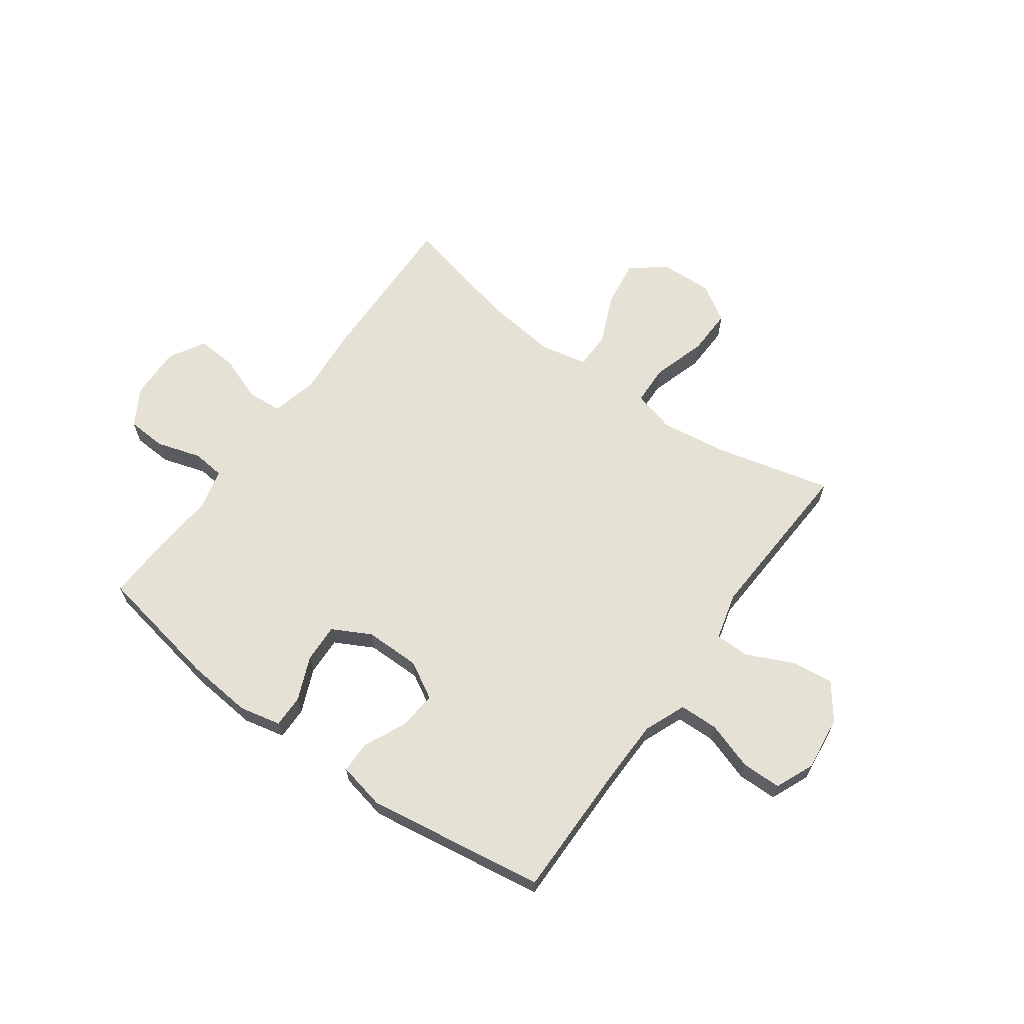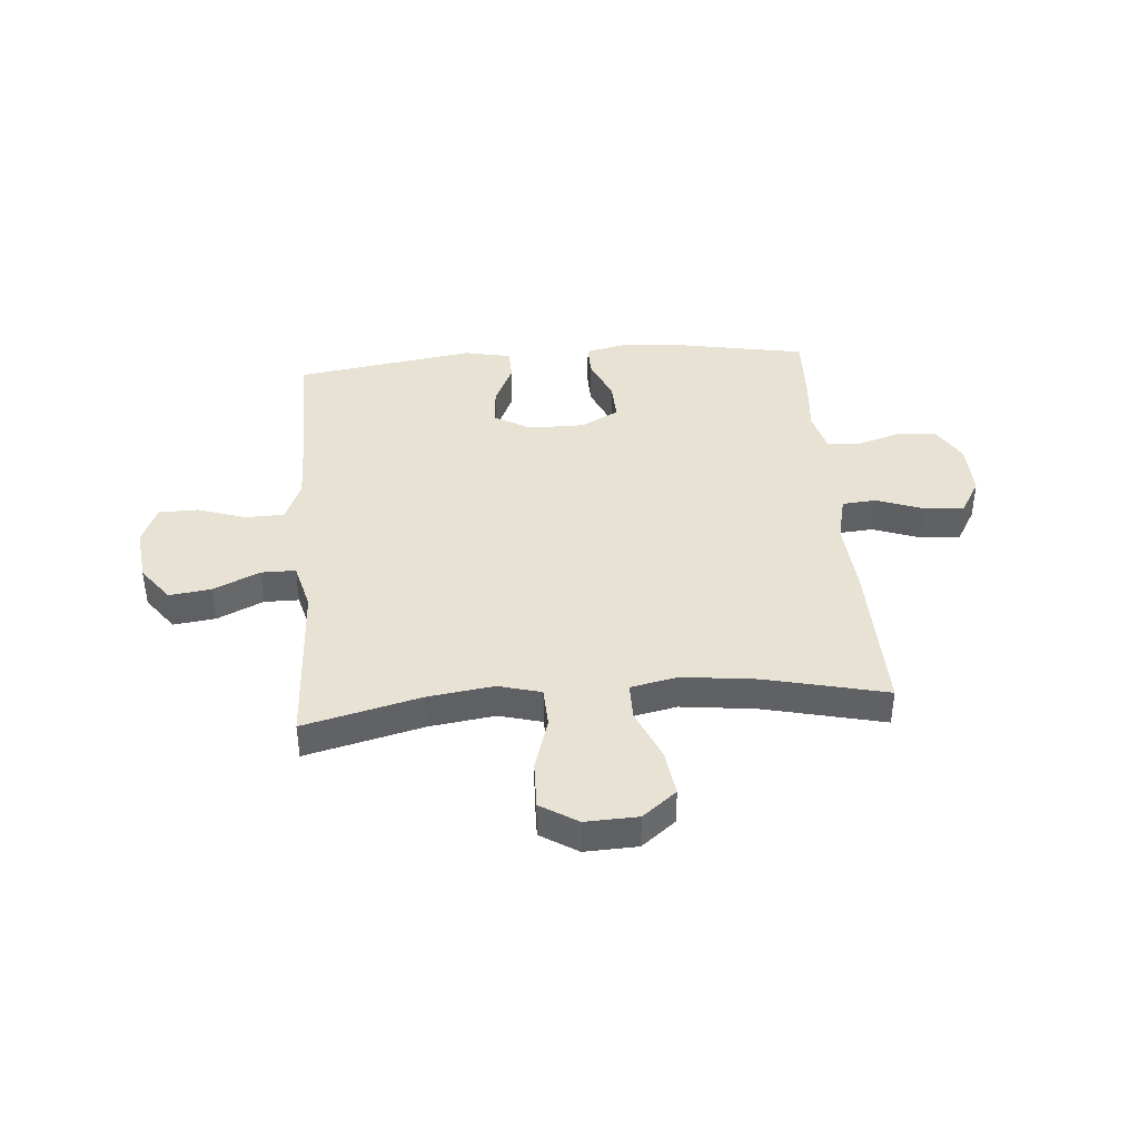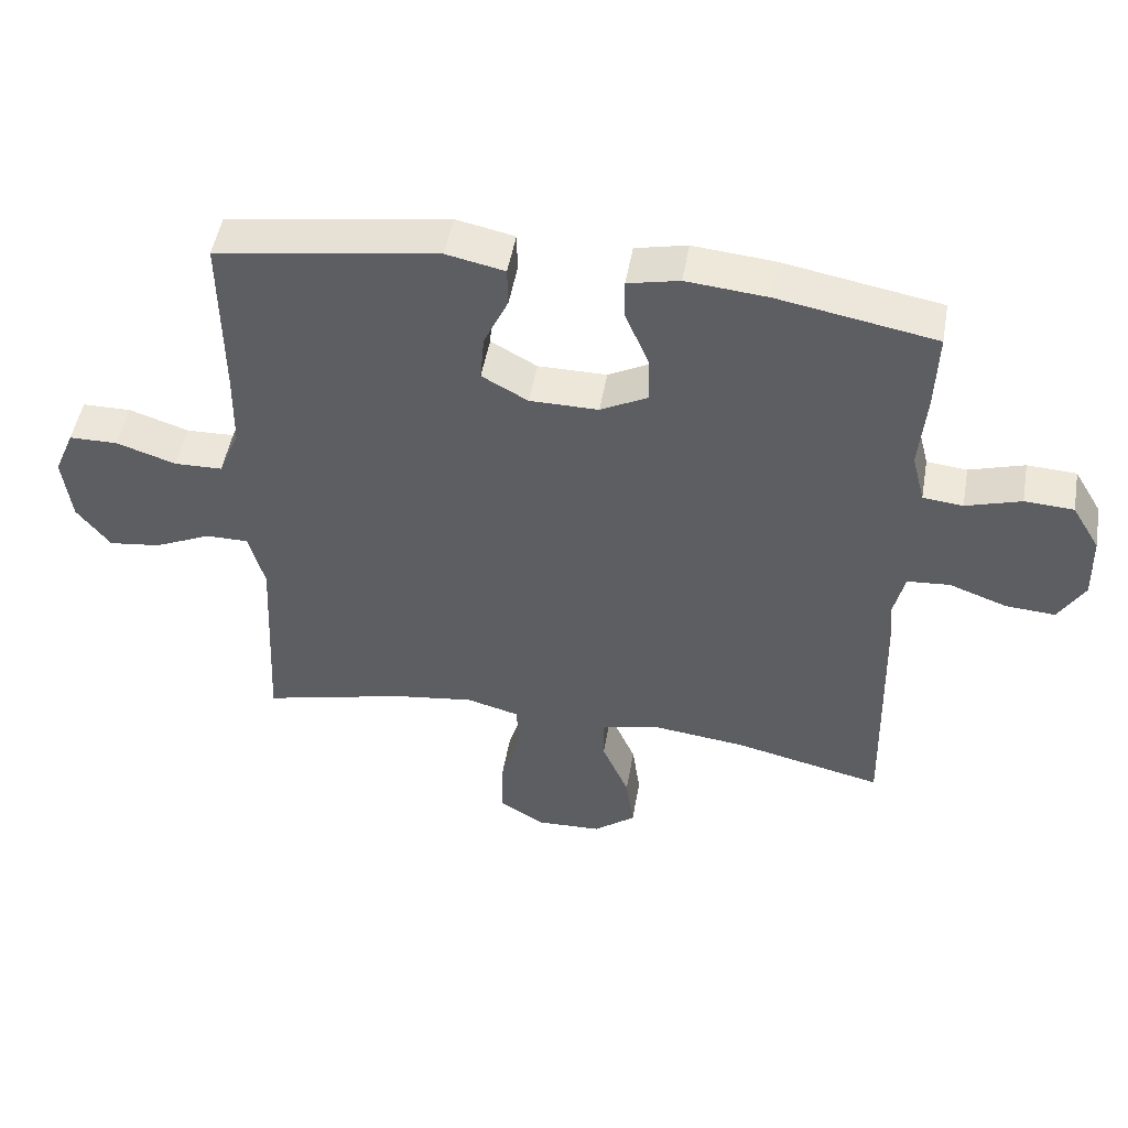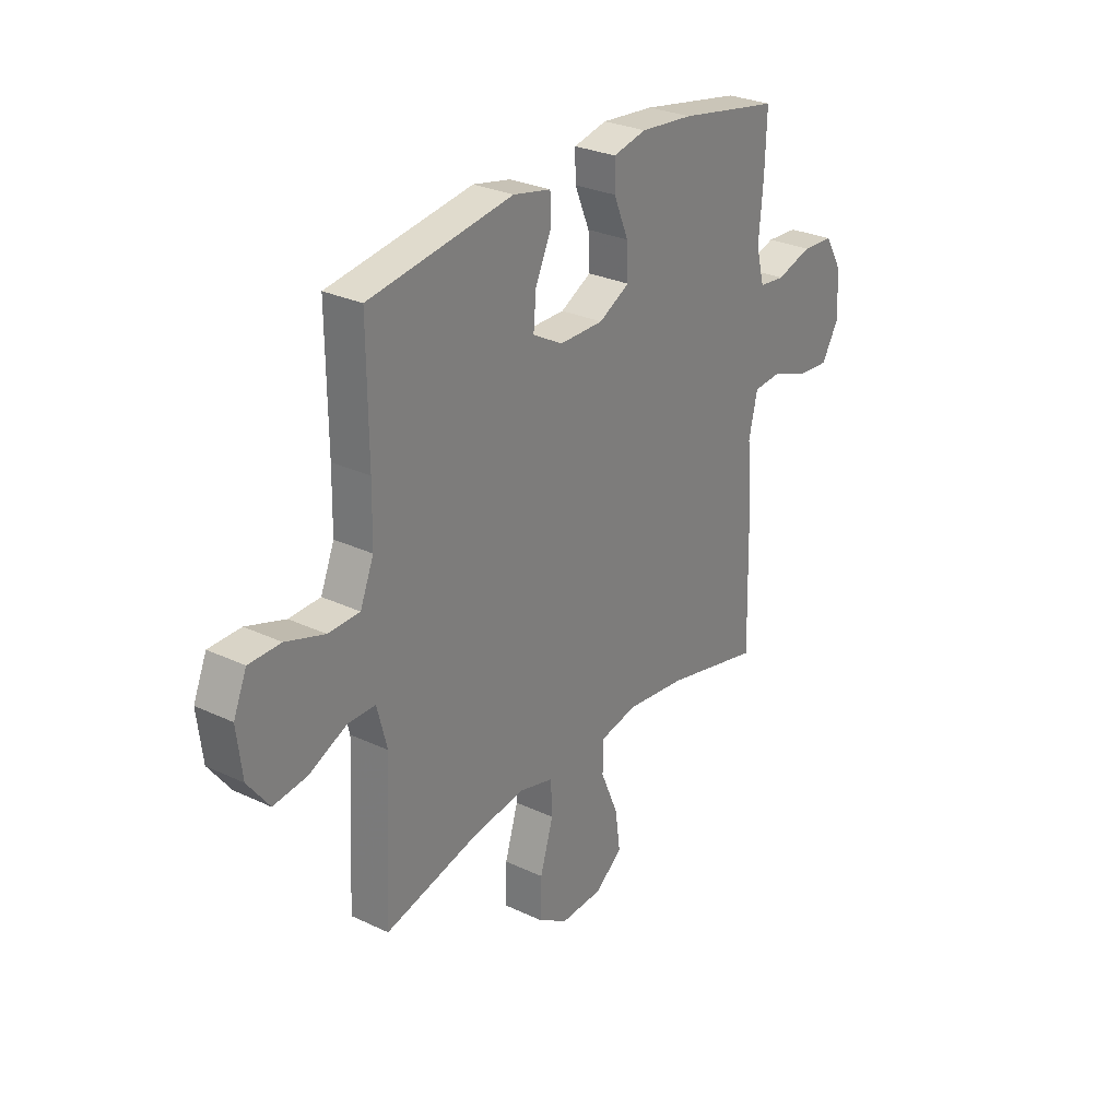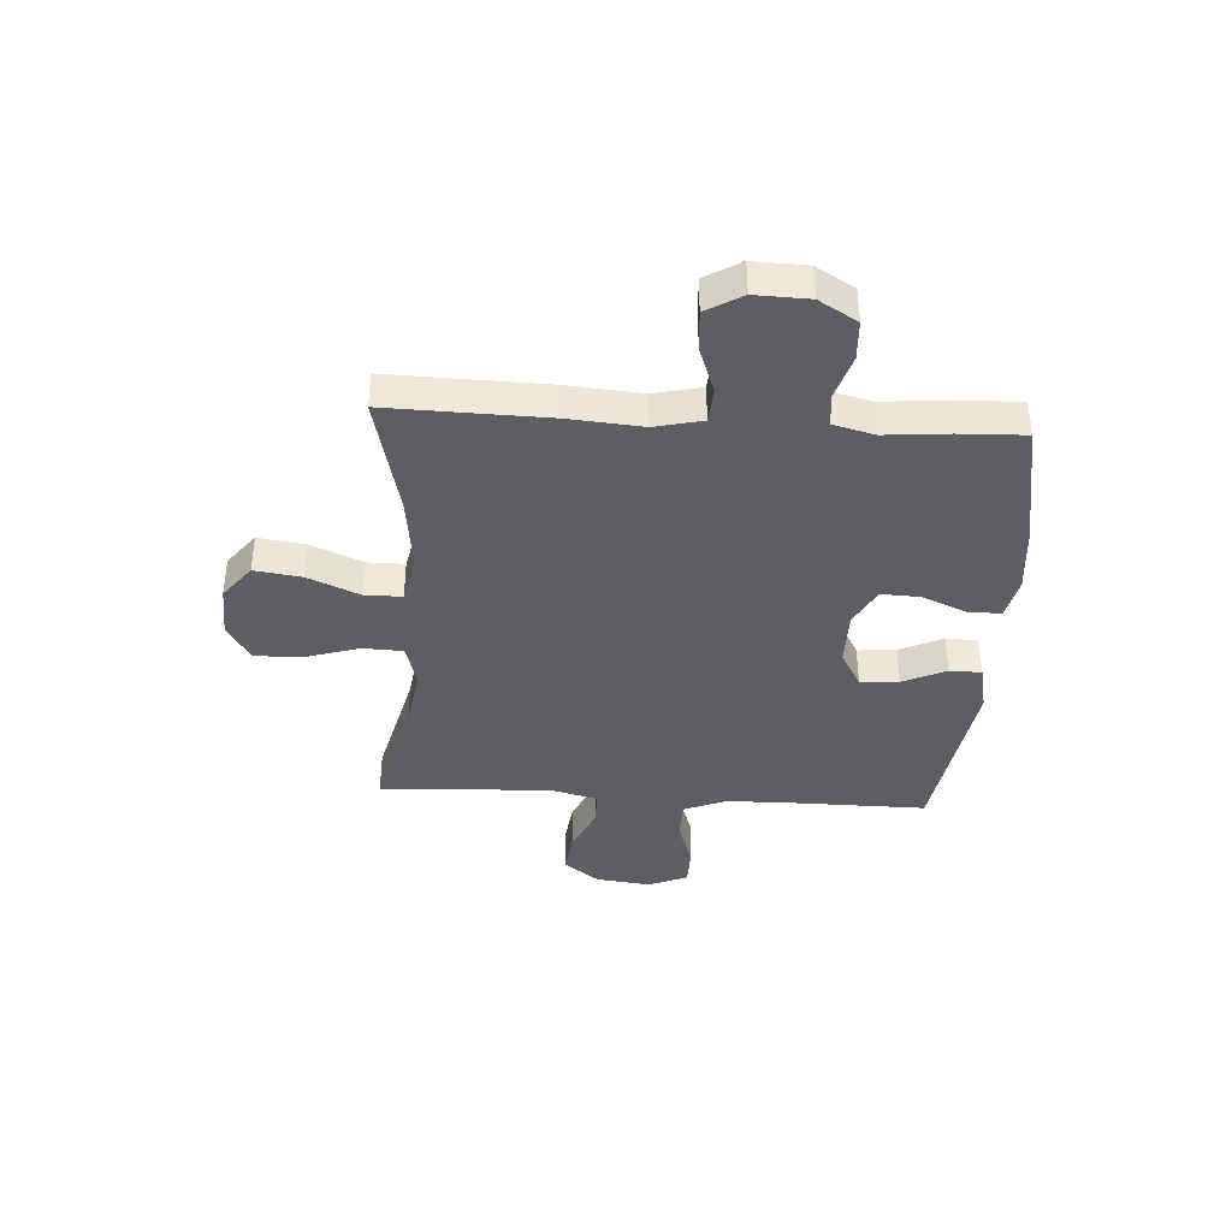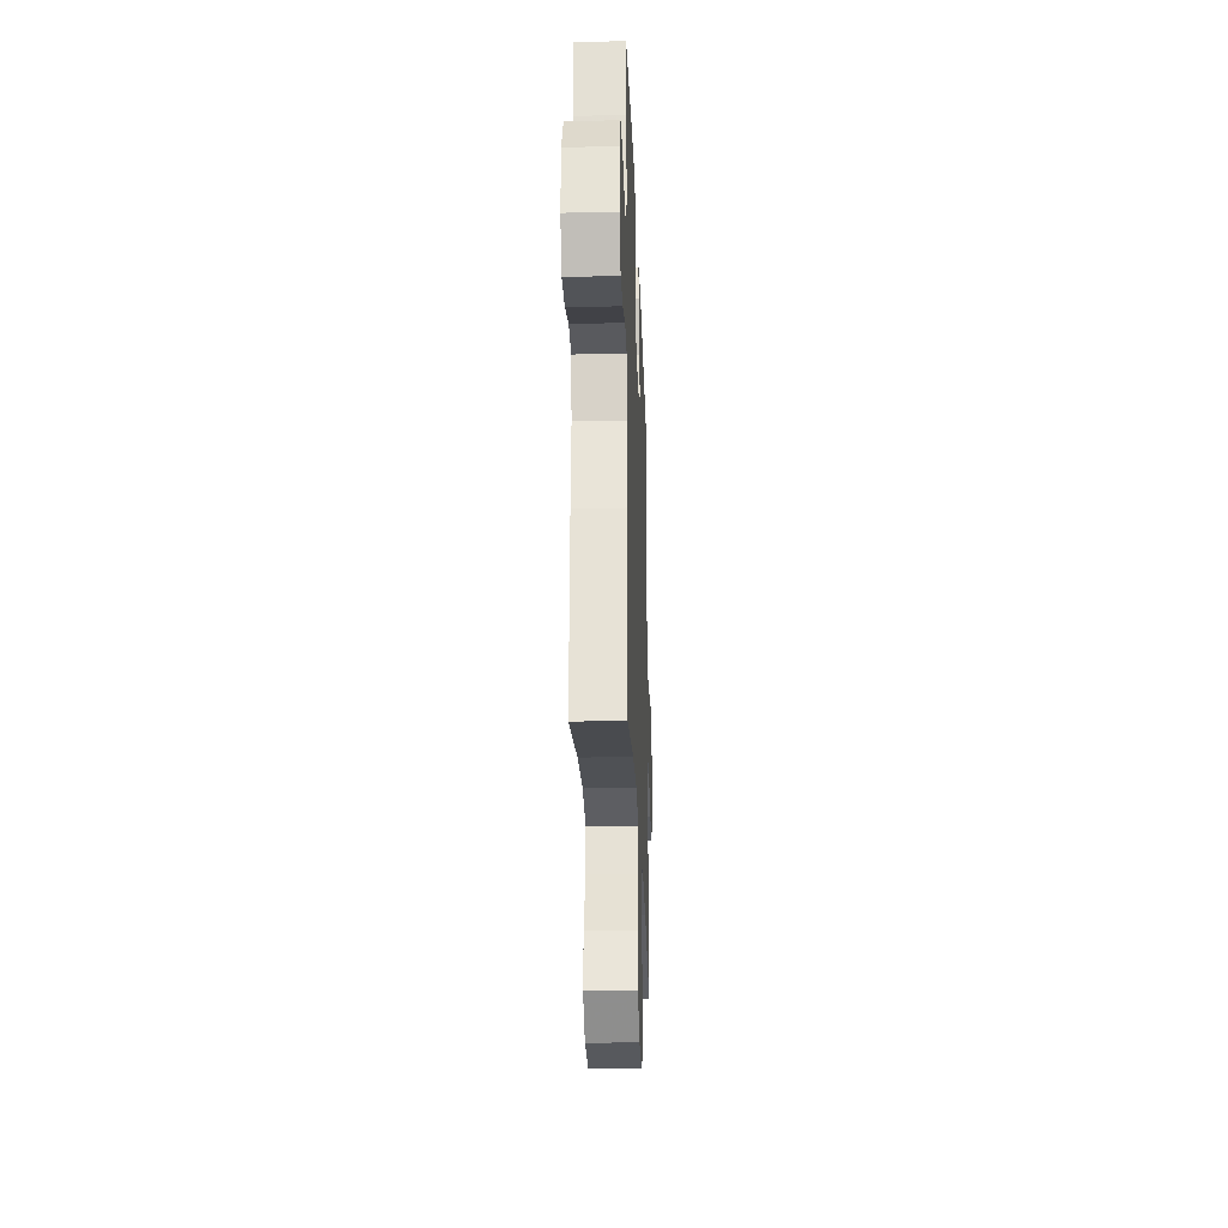
<metadata>
{"format":"obj","ext":"obj","renderer":"f3d","projection":"perspective","resolution":1024,"background":"white","views":[{"elev":64.5,"azim":35.9,"up":"+Y"},{"elev":40.6,"azim":175.4,"up":"+Y"},{"elev":49.6,"azim":-170.1,"up":"+Z"},{"elev":28.3,"azim":125.5,"up":"+Z"},{"elev":-38.9,"azim":-93.5,"up":"+Y"},{"elev":-26.8,"azim":-87.9,"up":"+Z"}]}
</metadata>
<code>
v -0.5 0.07 -0.5
v -0.493 0.07 -0.21
v -0.482 0.07 -0.079
v -0.502 0.07 0.007
v -0.565 0.07 0.012
v -0.65 0.07 -0.019
v -0.723 0.07 -0.024
v -0.761 0.07 0.041
v -0.758 0.07 0.138
v -0.717 0.07 0.207
v -0.645 0.07 0.211
v -0.564 0.07 0.186
v -0.505 0.07 0.192
v -0.486 0.07 0.266
v -0.496 0.07 0.381
v -0.5 0.07 0.5
v -0.269 0.07 0.542
v -0.149 0.07 0.553
v -0.073 0.07 0.536
v -0.074 0.07 0.476
v -0.108 0.07 0.396
v -0.111 0.07 0.325
v -0.041 0.07 0.288
v 0.06 0.07 0.288
v 0.128 0.07 0.326
v 0.122 0.07 0.396
v 0.086 0.07 0.474
v 0.087 0.07 0.532
v 0.173 0.07 0.55
v 0.5 0.07 0.5
v 0.498 0.07 0.251
v 0.5 0.07 0.134
v 0.531 0.07 0.058
v 0.602 0.07 0.056
v 0.69 0.07 0.085
v 0.762 0.07 0.084
v 0.792 0.07 0.013
v 0.78 0.07 -0.087
v 0.731 0.07 -0.152
v 0.654 0.07 -0.142
v 0.57 0.07 -0.103
v 0.507 0.07 -0.103
v 0.484 0.07 -0.19
v 0.5 0.07 -0.5
v 0.287 0.07 -0.447
v 0.166 0.07 -0.43
v 0.088 0.07 -0.451
v 0.085 0.07 -0.524
v 0.115 0.07 -0.622
v 0.117 0.07 -0.708
v 0.049 0.07 -0.75
v -0.047 0.07 -0.746
v -0.109 0.07 -0.697
v -0.097 0.07 -0.612
v -0.057 0.07 -0.519
v -0.057 0.07 -0.451
v -0.144 0.07 -0.433
v -0.28 0.07 -0.449
v -0.5 0 -0.5
v -0.493 0 -0.21
v -0.482 0 -0.079
v -0.502 0 0.007
v -0.565 0 0.012
v -0.65 0 -0.019
v -0.723 0 -0.024
v -0.761 0 0.041
v -0.758 0 0.138
v -0.717 0 0.207
v -0.645 0 0.211
v -0.564 0 0.186
v -0.505 0 0.192
v -0.486 0 0.266
v -0.496 0 0.381
v -0.5 0 0.5
v -0.269 0 0.542
v -0.149 0 0.553
v -0.073 0 0.536
v -0.074 0 0.476
v -0.108 0 0.396
v -0.111 0 0.325
v -0.041 0 0.288
v 0.06 0 0.288
v 0.128 0 0.326
v 0.122 0 0.396
v 0.086 0 0.474
v 0.087 0 0.532
v 0.173 0 0.55
v 0.5 0 0.5
v 0.498 0 0.251
v 0.5 0 0.134
v 0.531 0 0.058
v 0.602 0 0.056
v 0.69 0 0.085
v 0.762 0 0.084
v 0.792 0 0.013
v 0.78 0 -0.087
v 0.731 0 -0.152
v 0.654 0 -0.142
v 0.57 0 -0.103
v 0.507 0 -0.103
v 0.484 0 -0.19
v 0.5 0 -0.5
v 0.287 0 -0.447
v 0.166 0 -0.43
v 0.088 0 -0.451
v 0.085 0 -0.524
v 0.115 0 -0.622
v 0.117 0 -0.708
v 0.049 0 -0.75
v -0.047 0 -0.746
v -0.109 0 -0.697
v -0.097 0 -0.612
v -0.057 0 -0.519
v -0.057 0 -0.451
v -0.144 0 -0.433
v -0.28 0 -0.449
f 52 53 54 55
f 52 55 56
f 51 52 56
f 48 49 50 51
f 47 48 51 56
f 46 47 56 57
f 43 44 45
f 42 43 45 46
f 38 39 40 41
f 38 41 42
f 37 38 42
f 34 35 36 37
f 33 34 37 42
f 32 33 42 46
f 28 29 30 31
f 26 27 28 31
f 25 26 31 32
f 24 25 32 46
f 18 19 20 21
f 18 21 22
f 17 18 22
f 14 15 16 17
f 13 14 17 22
f 9 10 11 12
f 9 12 13
f 8 9 13
f 5 6 7 8
f 4 5 8 13
f 3 4 13 22
f 58 1 2 3
f 57 58 3 22
f 23 24 46 57
f 22 23 57
f 113 112 111 110
f 114 113 110
f 114 110 109
f 109 108 107 106
f 114 109 106 105
f 115 114 105 104
f 103 102 101
f 104 103 101 100
f 99 98 97 96
f 100 99 96
f 100 96 95
f 95 94 93 92
f 100 95 92 91
f 104 100 91 90
f 89 88 87 86
f 89 86 85 84
f 90 89 84 83
f 104 90 83 82
f 79 78 77 76
f 80 79 76
f 80 76 75
f 75 74 73 72
f 80 75 72 71
f 70 69 68 67
f 71 70 67
f 71 67 66
f 66 65 64 63
f 71 66 63 62
f 80 71 62 61
f 61 60 59 116
f 80 61 116 115
f 115 104 82 81
f 115 81 80
f 1 59 60 2
f 2 60 61 3
f 3 61 62 4
f 4 62 63 5
f 5 63 64 6
f 6 64 65 7
f 7 65 66 8
f 8 66 67 9
f 9 67 68 10
f 10 68 69 11
f 11 69 70 12
f 12 70 71 13
f 13 71 72 14
f 14 72 73 15
f 15 73 74 16
f 16 74 75 17
f 17 75 76 18
f 18 76 77 19
f 19 77 78 20
f 20 78 79 21
f 21 79 80 22
f 22 80 81 23
f 23 81 82 24
f 24 82 83 25
f 25 83 84 26
f 26 84 85 27
f 27 85 86 28
f 28 86 87 29
f 29 87 88 30
f 30 88 89 31
f 31 89 90 32
f 32 90 91 33
f 33 91 92 34
f 34 92 93 35
f 35 93 94 36
f 36 94 95 37
f 37 95 96 38
f 38 96 97 39
f 39 97 98 40
f 40 98 99 41
f 41 99 100 42
f 42 100 101 43
f 43 101 102 44
f 44 102 103 45
f 45 103 104 46
f 46 104 105 47
f 47 105 106 48
f 48 106 107 49
f 49 107 108 50
f 50 108 109 51
f 51 109 110 52
f 52 110 111 53
f 53 111 112 54
f 54 112 113 55
f 55 113 114 56
f 56 114 115 57
f 57 115 116 58
f 58 116 59 1

</code>
